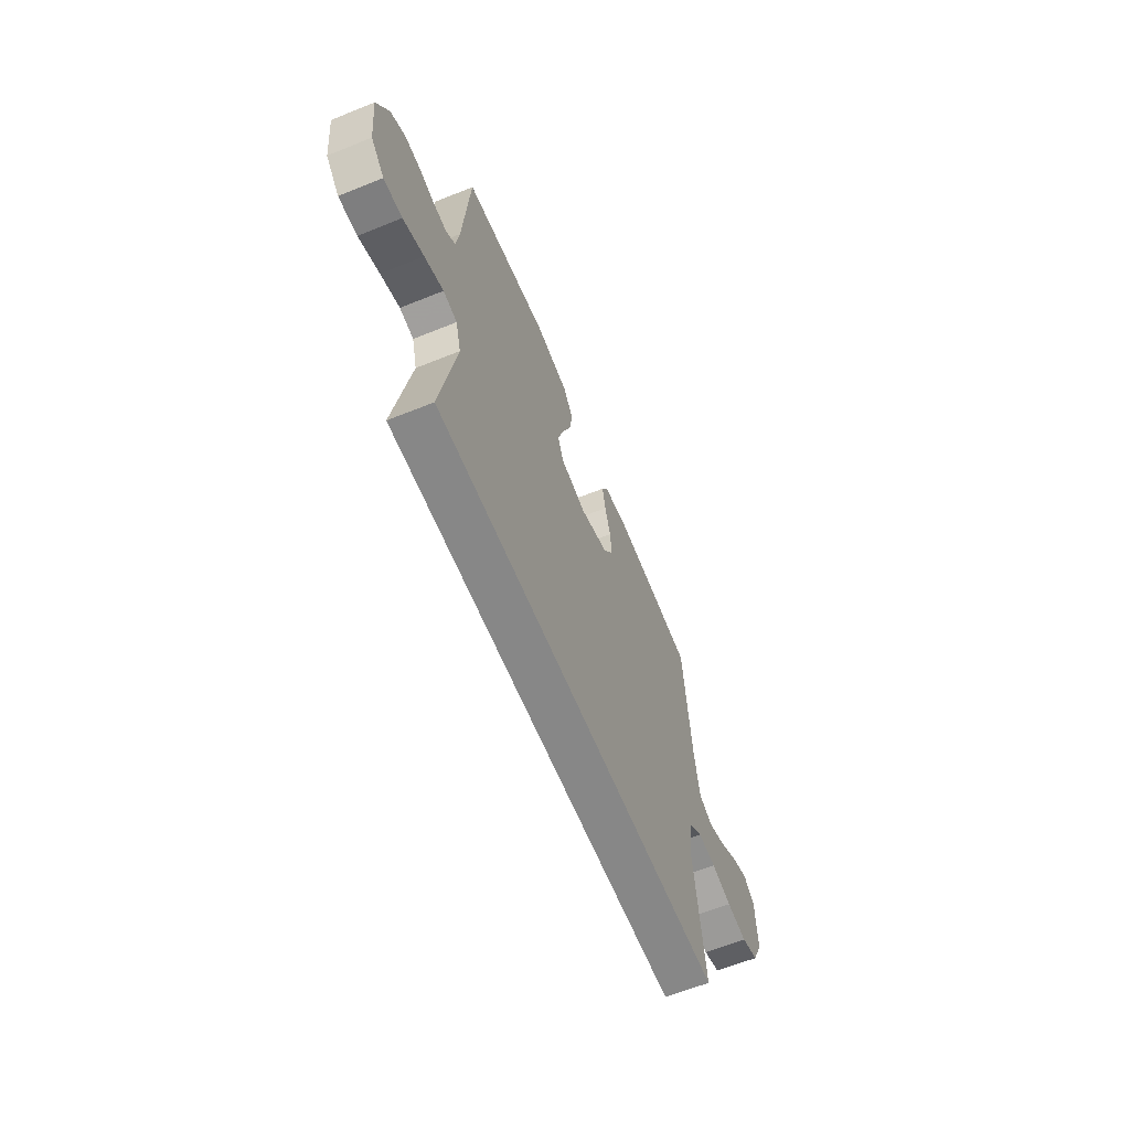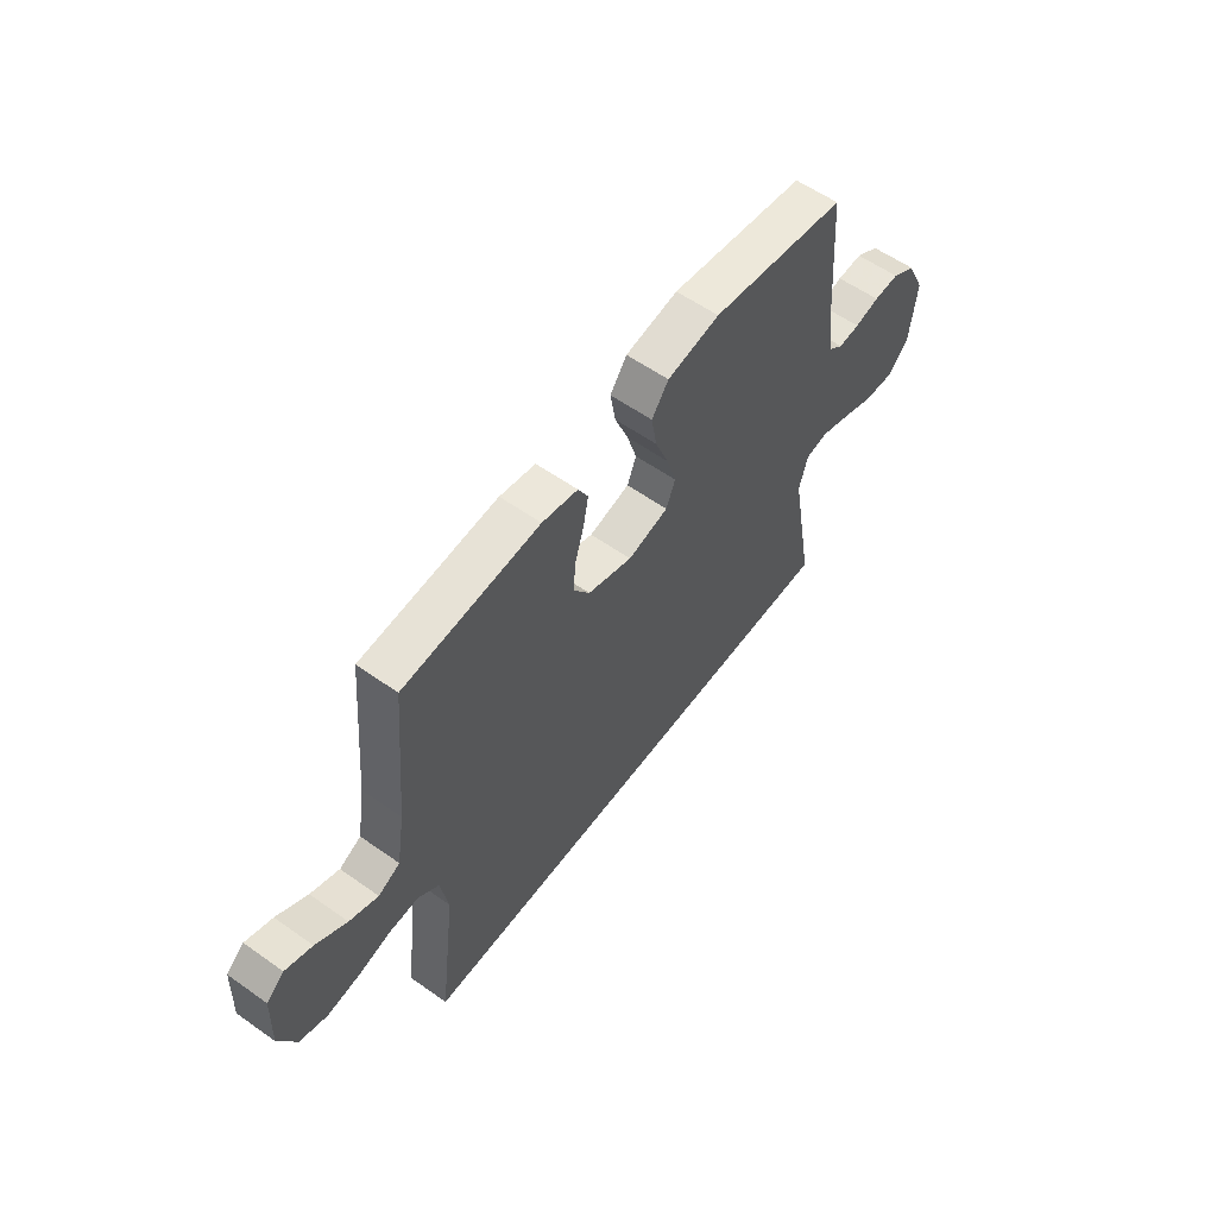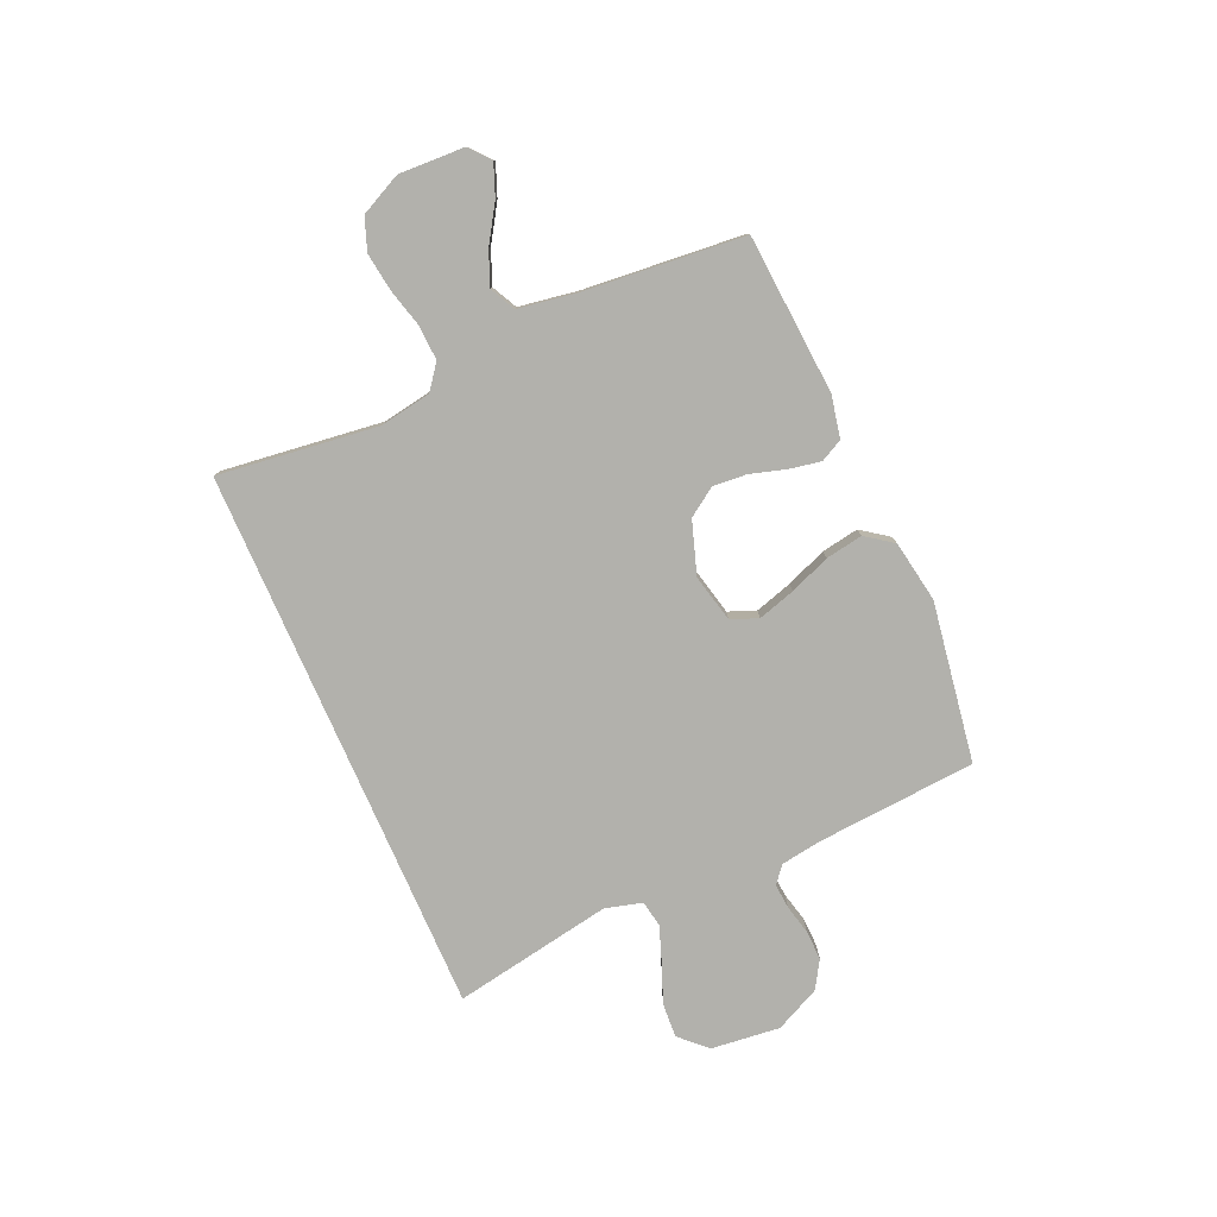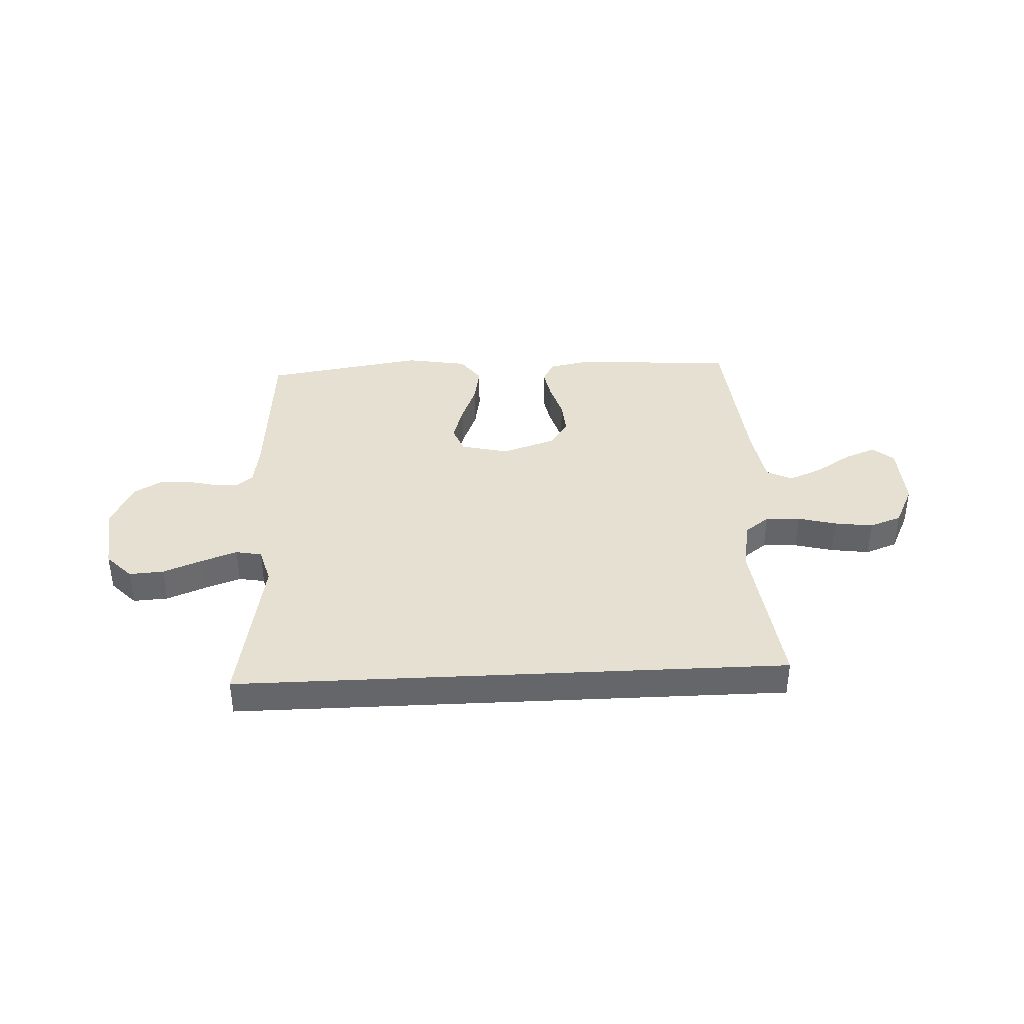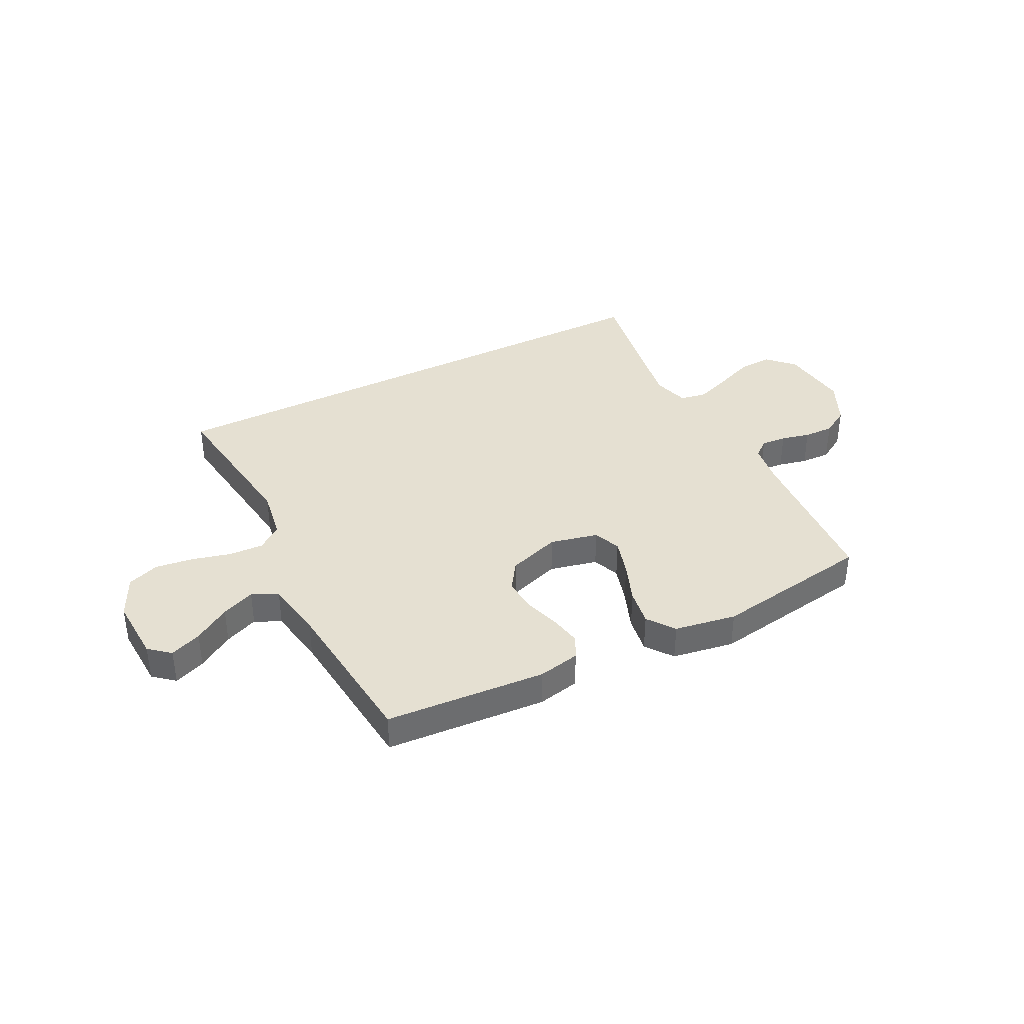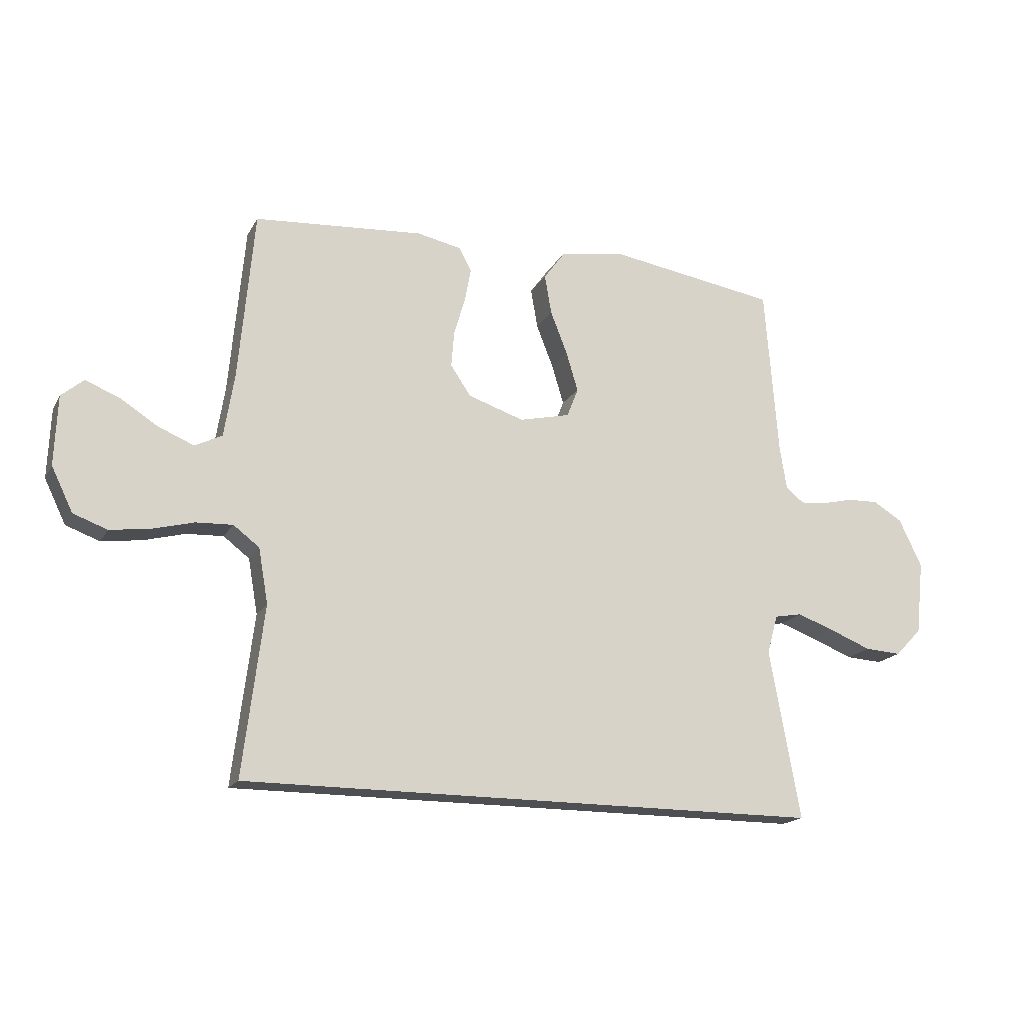
<metadata>
{"format":"obj","ext":"obj","renderer":"f3d","projection":"perspective","resolution":1024,"background":"white","views":[{"elev":-62.5,"azim":112.2,"up":"+Z"},{"elev":58.2,"azim":-53.8,"up":"+Z"},{"elev":-78.9,"azim":-66.3,"up":"+Y"},{"elev":38.5,"azim":177.2,"up":"+Y"},{"elev":37.6,"azim":-27.3,"up":"+Y"},{"elev":-17.6,"azim":-21.0,"up":"+Z"}]}
</metadata>
<code>
v 0.5 0.07 0.5
v 0.523 0.07 0.2
v 0.535 0.07 0.123
v 0.567 0.07 0.097
v 0.614 0.07 0.101
v 0.668 0.07 0.114
v 0.724 0.07 0.116
v 0.776 0.07 0.085
v 0.817 0.07 0
v 0.803 0.07 -0.13
v 0.756 0.07 -0.179
v 0.691 0.07 -0.175
v 0.618 0.07 -0.146
v 0.551 0.07 -0.122
v 0.502 0.07 -0.131
v 0.483 0.07 -0.2
v 0.537 0.07 -0.5
v -0.494 0.07 -0.5
v -0.457 0.07 -0.2
v -0.474 0.07 -0.103
v -0.52 0.07 -0.068
v -0.585 0.07 -0.071
v -0.657 0.07 -0.09
v -0.729 0.07 -0.1
v -0.789 0.07 -0.078
v -0.827 0.07 0
v -0.822 0.07 0.123
v -0.783 0.07 0.156
v -0.724 0.07 0.133
v -0.656 0.07 0.09
v -0.593 0.07 0.064
v -0.545 0.07 0.088
v -0.527 0.07 0.2
v -0.5 0.07 0.5
v -0.2 0.07 0.522
v -0.121 0.07 0.506
v -0.099 0.07 0.464
v -0.11 0.07 0.405
v -0.13 0.07 0.338
v -0.135 0.07 0.274
v -0.099 0.07 0.221
v 0 0.07 0.188
v 0.09 0.07 0.209
v 0.11 0.07 0.26
v 0.089 0.07 0.33
v 0.059 0.07 0.406
v 0.047 0.07 0.476
v 0.084 0.07 0.527
v 0.2 0.07 0.547
v 0.5 0 0.5
v 0.523 0 0.2
v 0.535 0 0.123
v 0.567 0 0.097
v 0.614 0 0.101
v 0.668 0 0.114
v 0.724 0 0.116
v 0.776 0 0.085
v 0.817 0 0
v 0.803 0 -0.13
v 0.756 0 -0.179
v 0.691 0 -0.175
v 0.618 0 -0.146
v 0.551 0 -0.122
v 0.502 0 -0.131
v 0.483 0 -0.2
v 0.537 0 -0.5
v -0.494 0 -0.5
v -0.457 0 -0.2
v -0.474 0 -0.103
v -0.52 0 -0.068
v -0.585 0 -0.071
v -0.657 0 -0.09
v -0.729 0 -0.1
v -0.789 0 -0.078
v -0.827 0 0
v -0.822 0 0.123
v -0.783 0 0.156
v -0.724 0 0.133
v -0.656 0 0.09
v -0.593 0 0.064
v -0.545 0 0.088
v -0.527 0 0.2
v -0.5 0 0.5
v -0.2 0 0.522
v -0.121 0 0.506
v -0.099 0 0.464
v -0.11 0 0.405
v -0.13 0 0.338
v -0.135 0 0.274
v -0.099 0 0.221
v 0 0 0.188
v 0.09 0 0.209
v 0.11 0 0.26
v 0.089 0 0.33
v 0.059 0 0.406
v 0.047 0 0.476
v 0.084 0 0.527
v 0.2 0 0.547
f 48 49 1 2
f 45 46 47 48
f 44 45 48 2
f 43 44 2 3
f 42 43 3 4
f 36 37 38 39
f 36 39 40
f 33 34 35 36
f 32 33 36 40
f 31 32 40 41
f 27 28 29 30
f 27 30 31
f 26 27 31
f 25 26 31
f 22 23 24 25
f 21 22 25 31
f 20 21 31 41
f 16 17 18 19
f 15 16 19 20
f 14 15 20 41
f 10 11 12 13
f 5 6 7 8
f 4 5 8 9
f 42 4 9 10
f 14 41 42
f 10 13 14 42
f 51 50 98 97
f 97 96 95 94
f 51 97 94 93
f 52 51 93 92
f 53 52 92 91
f 88 87 86 85
f 89 88 85
f 85 84 83 82
f 89 85 82 81
f 90 89 81 80
f 79 78 77 76
f 80 79 76
f 80 76 75
f 80 75 74
f 74 73 72 71
f 80 74 71 70
f 90 80 70 69
f 68 67 66 65
f 69 68 65 64
f 90 69 64 63
f 62 61 60 59
f 57 56 55 54
f 58 57 54 53
f 59 58 53 91
f 91 90 63
f 91 63 62 59
f 1 50 51 2
f 2 51 52 3
f 3 52 53 4
f 4 53 54 5
f 5 54 55 6
f 6 55 56 7
f 7 56 57 8
f 8 57 58 9
f 9 58 59 10
f 10 59 60 11
f 11 60 61 12
f 12 61 62 13
f 13 62 63 14
f 14 63 64 15
f 15 64 65 16
f 16 65 66 17
f 17 66 67 18
f 18 67 68 19
f 19 68 69 20
f 20 69 70 21
f 21 70 71 22
f 22 71 72 23
f 23 72 73 24
f 24 73 74 25
f 25 74 75 26
f 26 75 76 27
f 27 76 77 28
f 28 77 78 29
f 29 78 79 30
f 30 79 80 31
f 31 80 81 32
f 32 81 82 33
f 33 82 83 34
f 34 83 84 35
f 35 84 85 36
f 36 85 86 37
f 37 86 87 38
f 38 87 88 39
f 39 88 89 40
f 40 89 90 41
f 41 90 91 42
f 42 91 92 43
f 43 92 93 44
f 44 93 94 45
f 45 94 95 46
f 46 95 96 47
f 47 96 97 48
f 48 97 98 49
f 49 98 50 1

</code>
